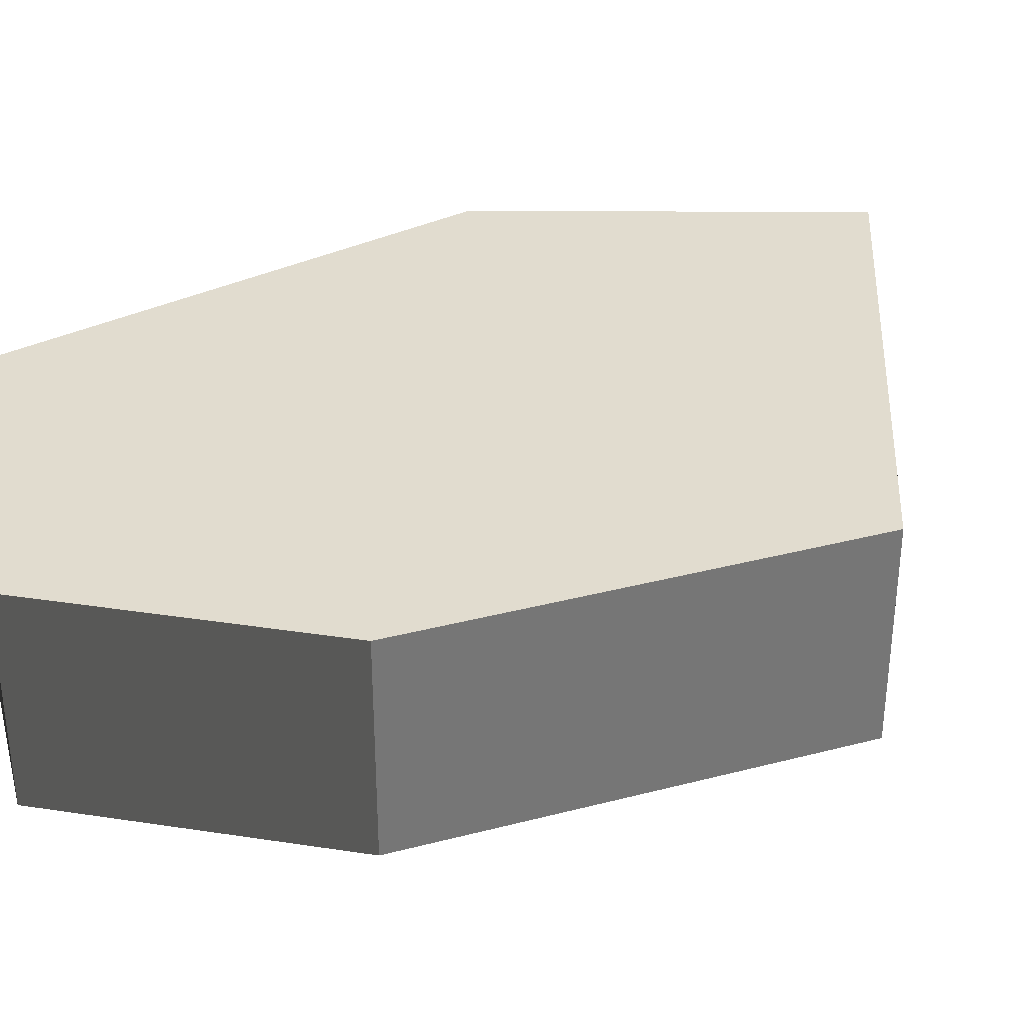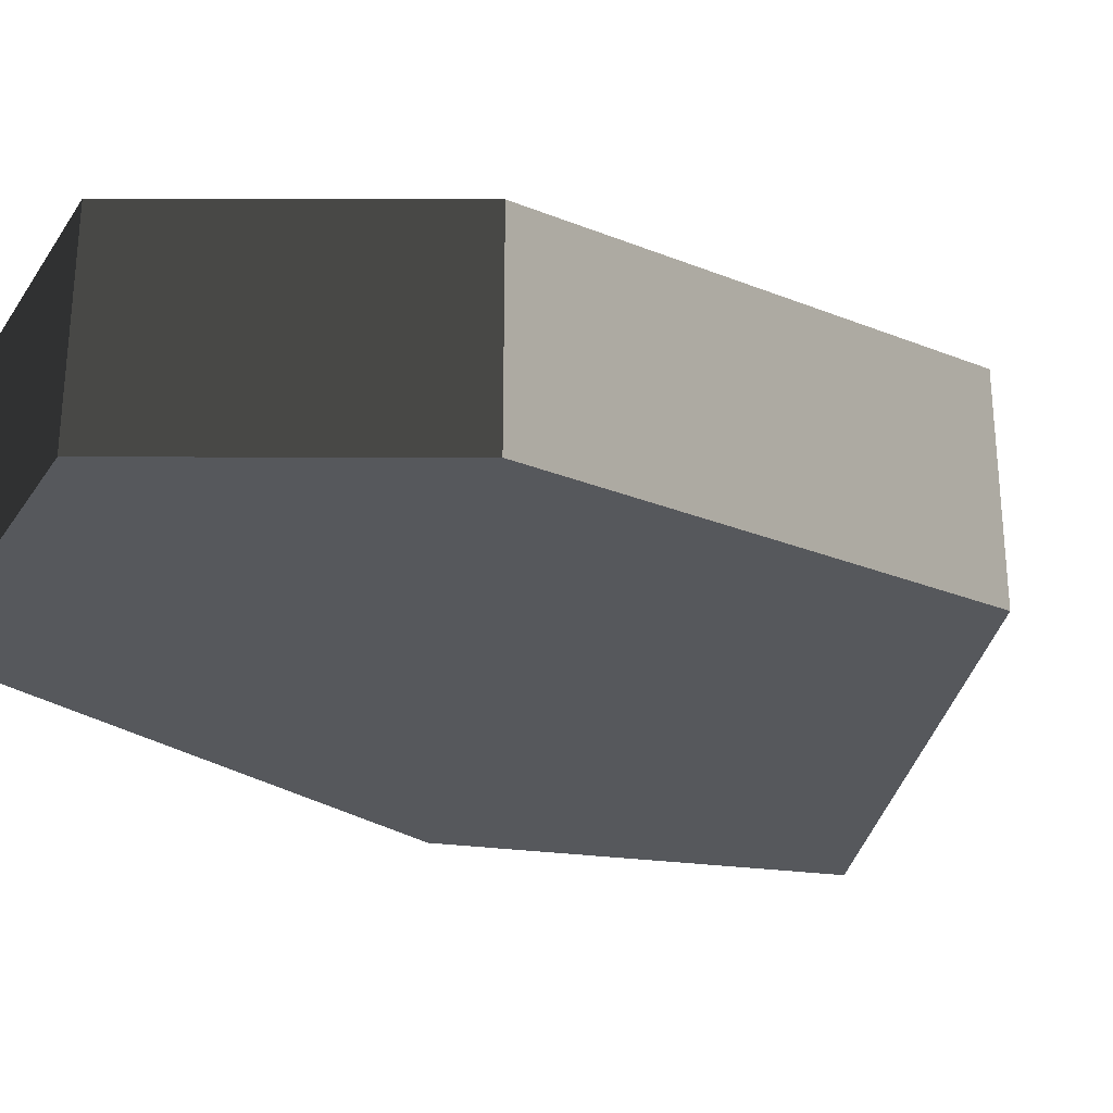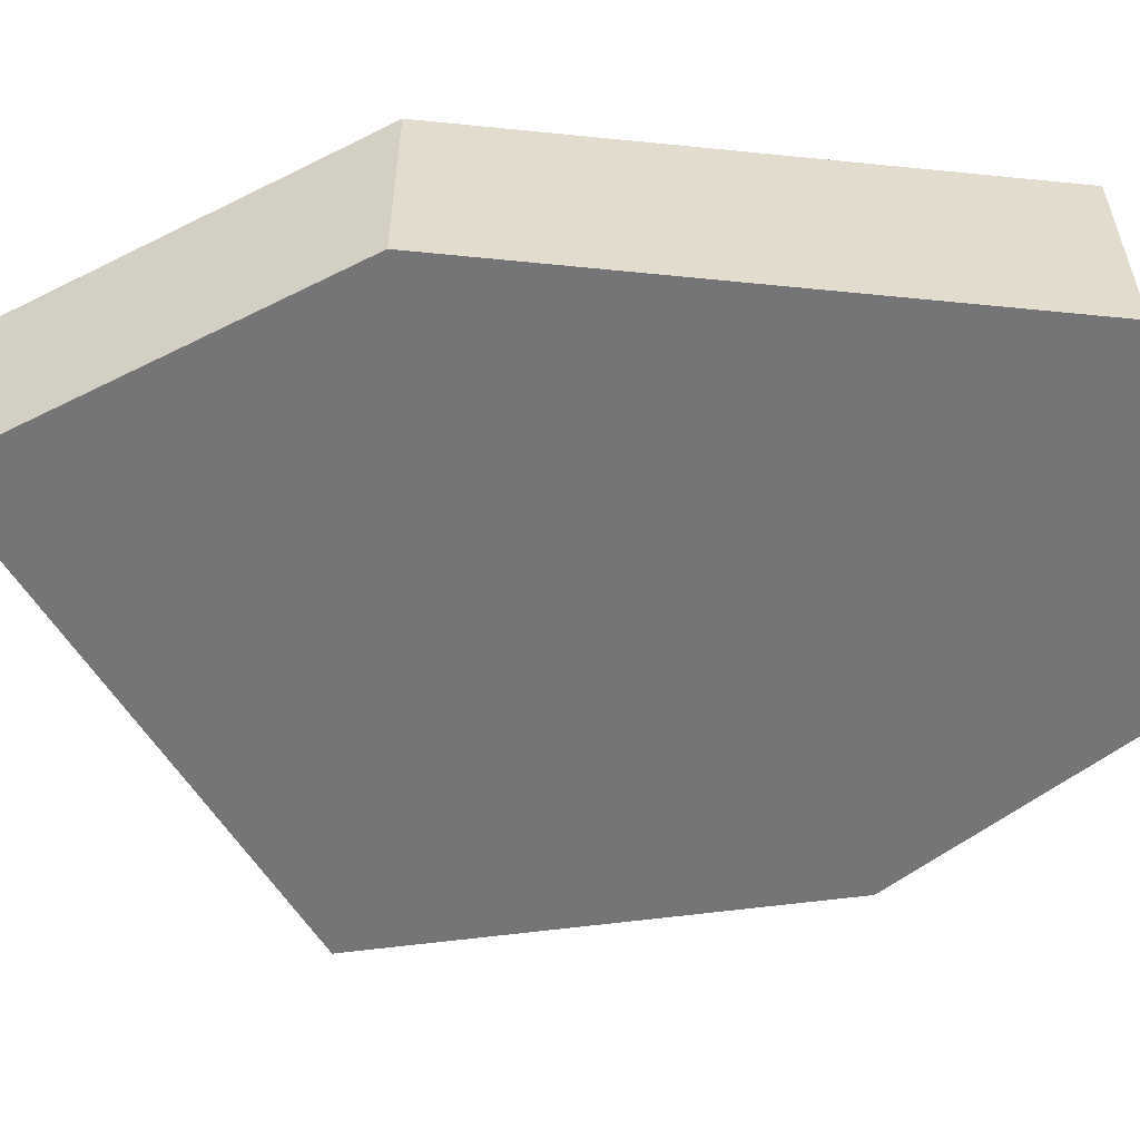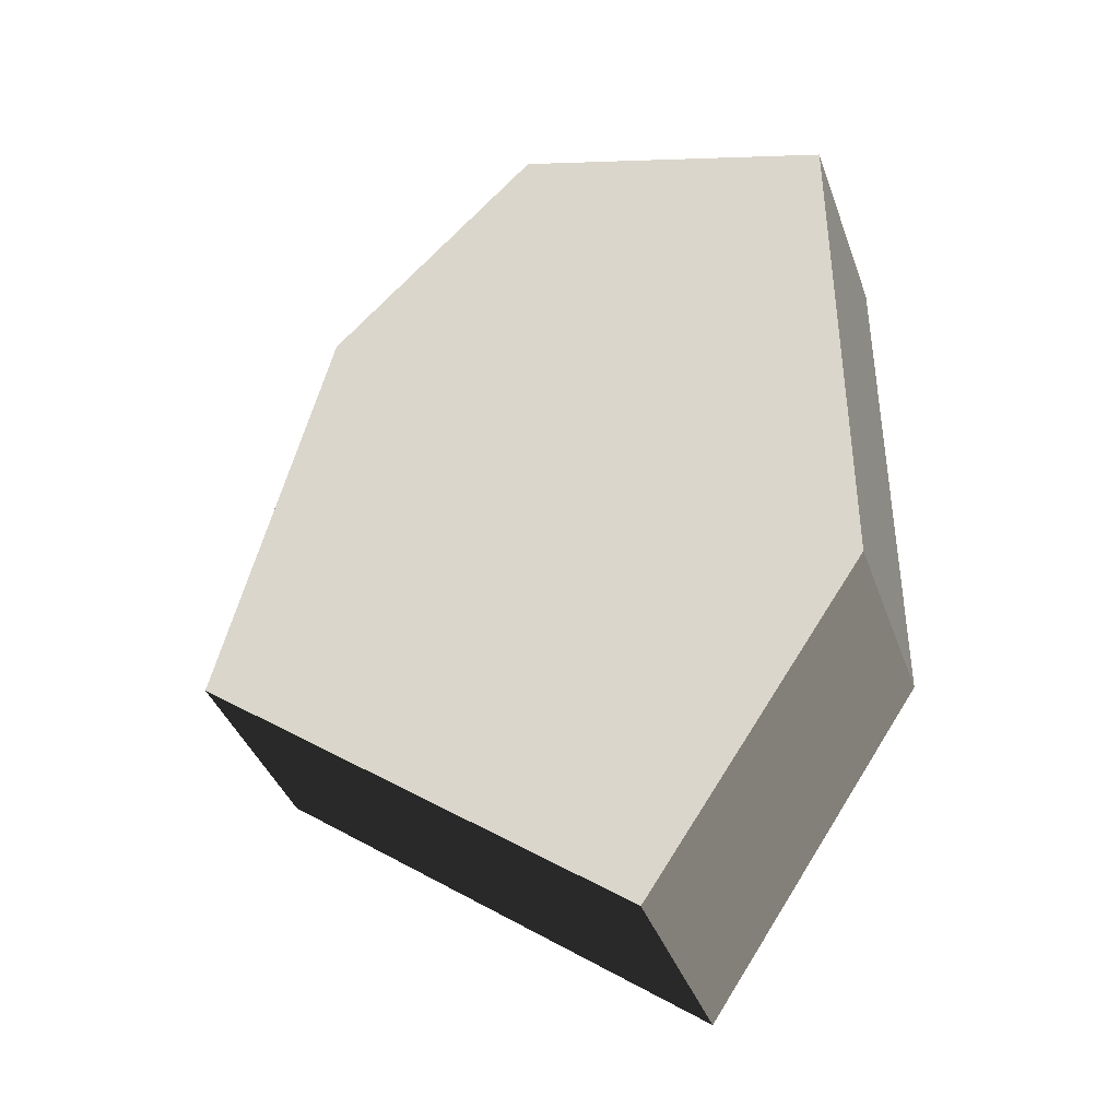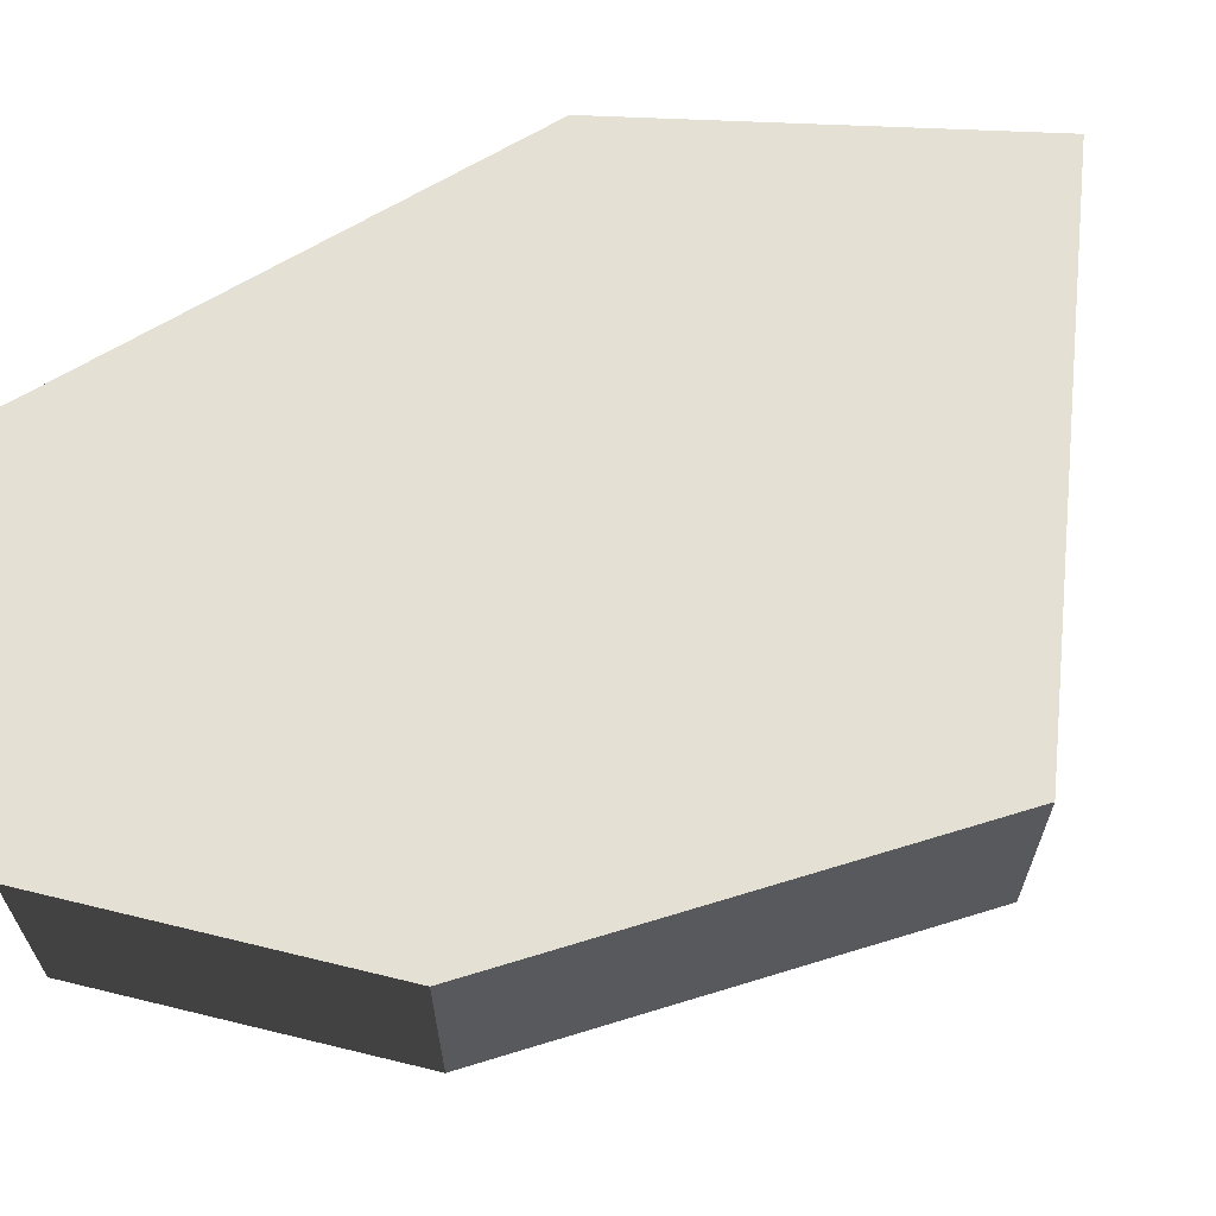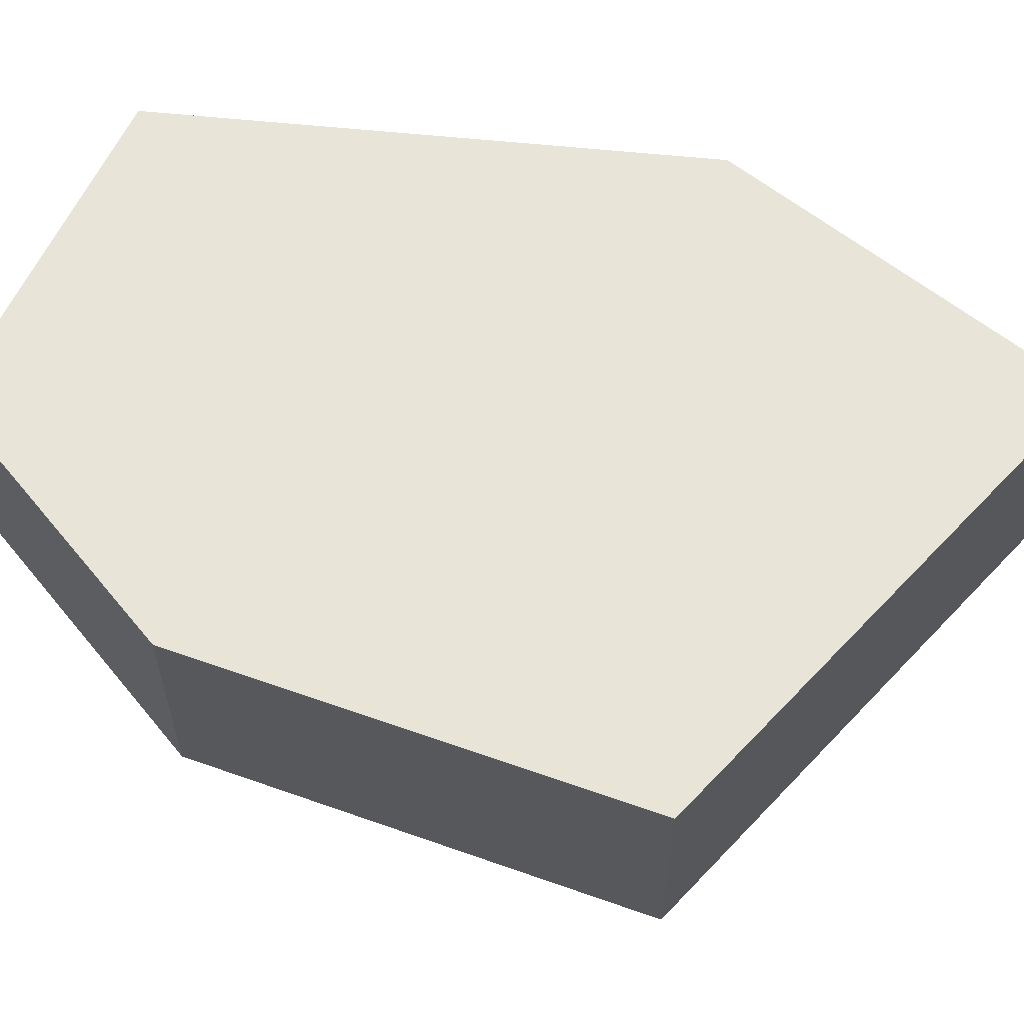
<metadata>
{"format":"obj","ext":"obj","renderer":"f3d","projection":"perspective","resolution":1024,"background":"white","views":[{"elev":34.5,"azim":56.6,"up":"+Y"},{"elev":-28.3,"azim":44.8,"up":"+Y"},{"elev":-56.6,"azim":-96.0,"up":"+Y"},{"elev":-39.7,"azim":-161.1,"up":"+Z"},{"elev":66.1,"azim":58.8,"up":"+Y"},{"elev":60.0,"azim":96.0,"up":"+Y"}]}
</metadata>
<code>
o steaky
v 0.75 0 -0.5
v 0.5 0 0.5
v 0 0 1
v -0.75 0 0.75
v -0.75 0 -0.5
v -0.25 0 -1.25
v 0.75 -0.5 -0.5
v 0.5 -0.5 0.5
v 0 -0.5 1
v -0.75 -0.5 0.75
v -0.75 -0.5 -0.5
v -0.25 -0.5 -1.25
f 6 5 4 3 2 1
f 9 10 11 12 7 8
f 3 9 8 2
f 4 10 9 3
f 5 11 10 4
f 11 5 6 12
f 1 7 12 6
f 2 8 7 1

</code>
